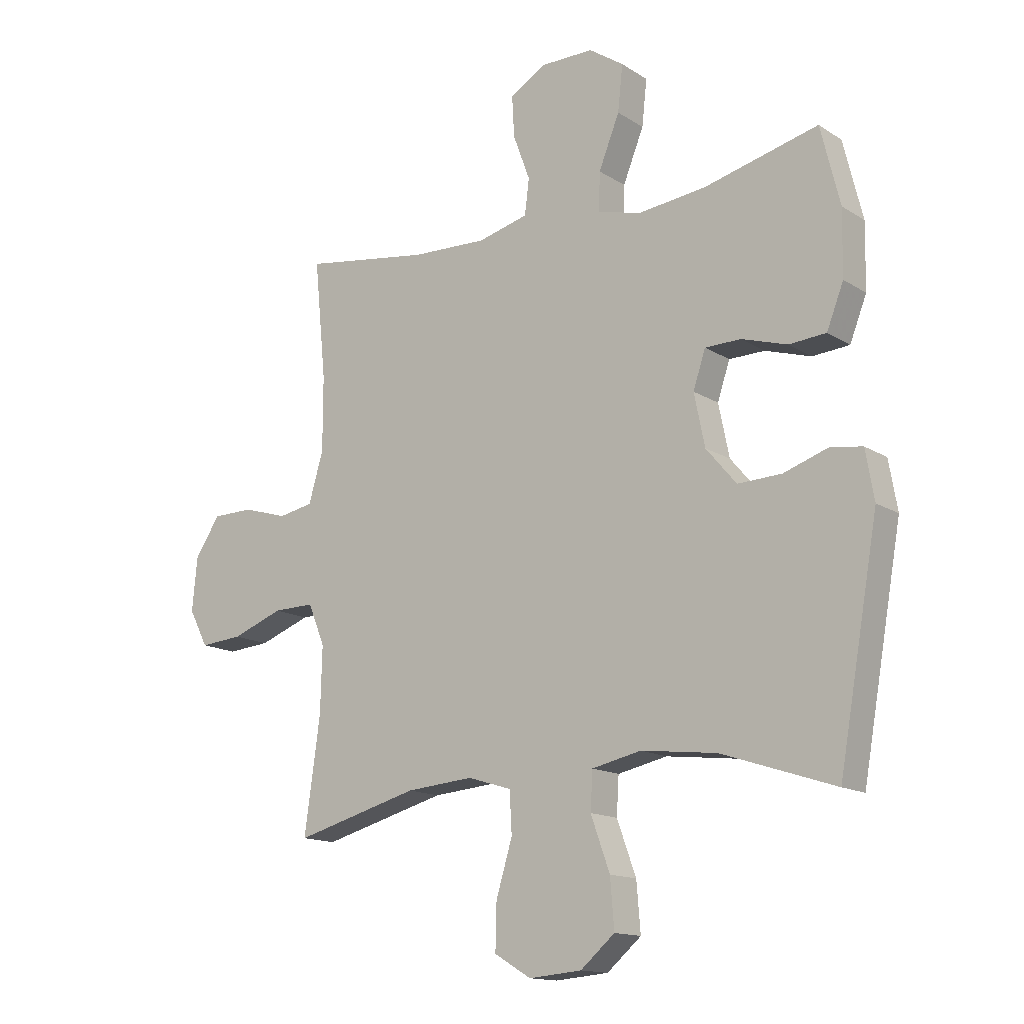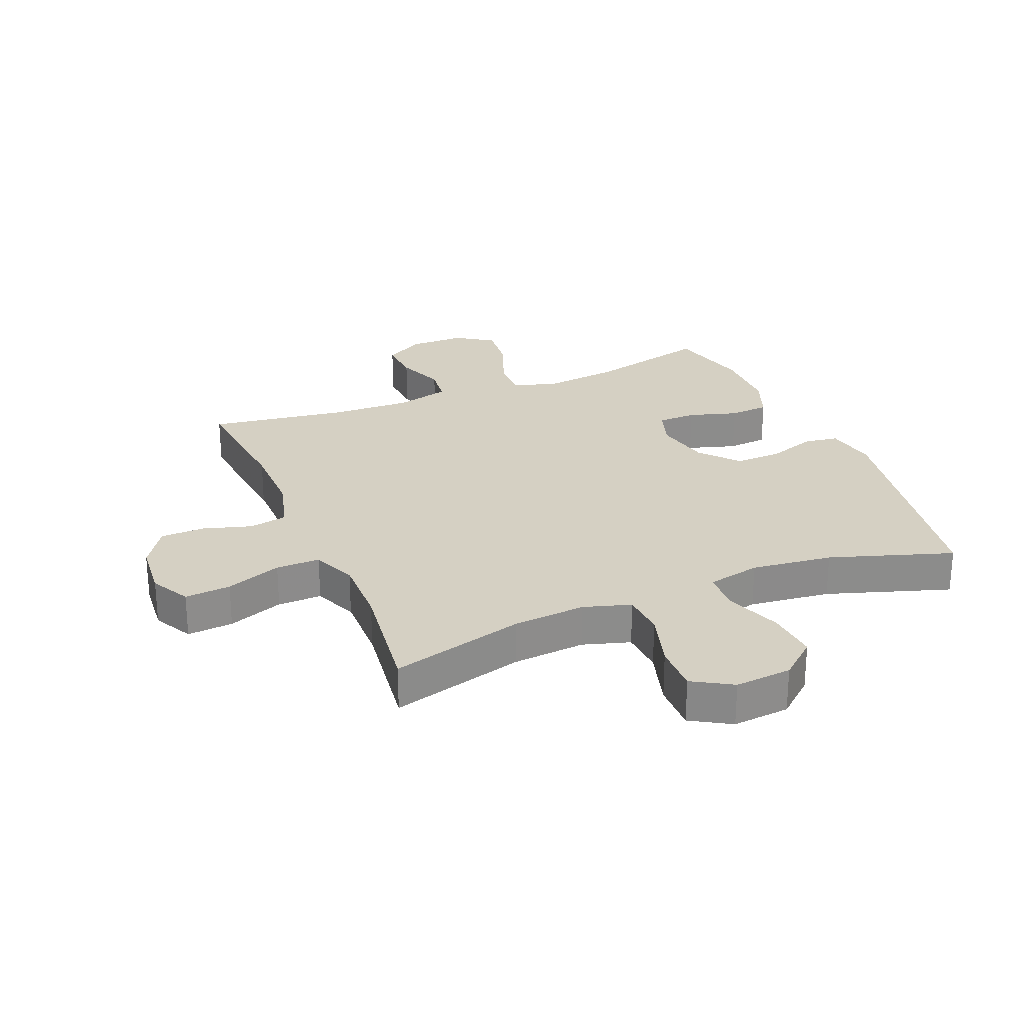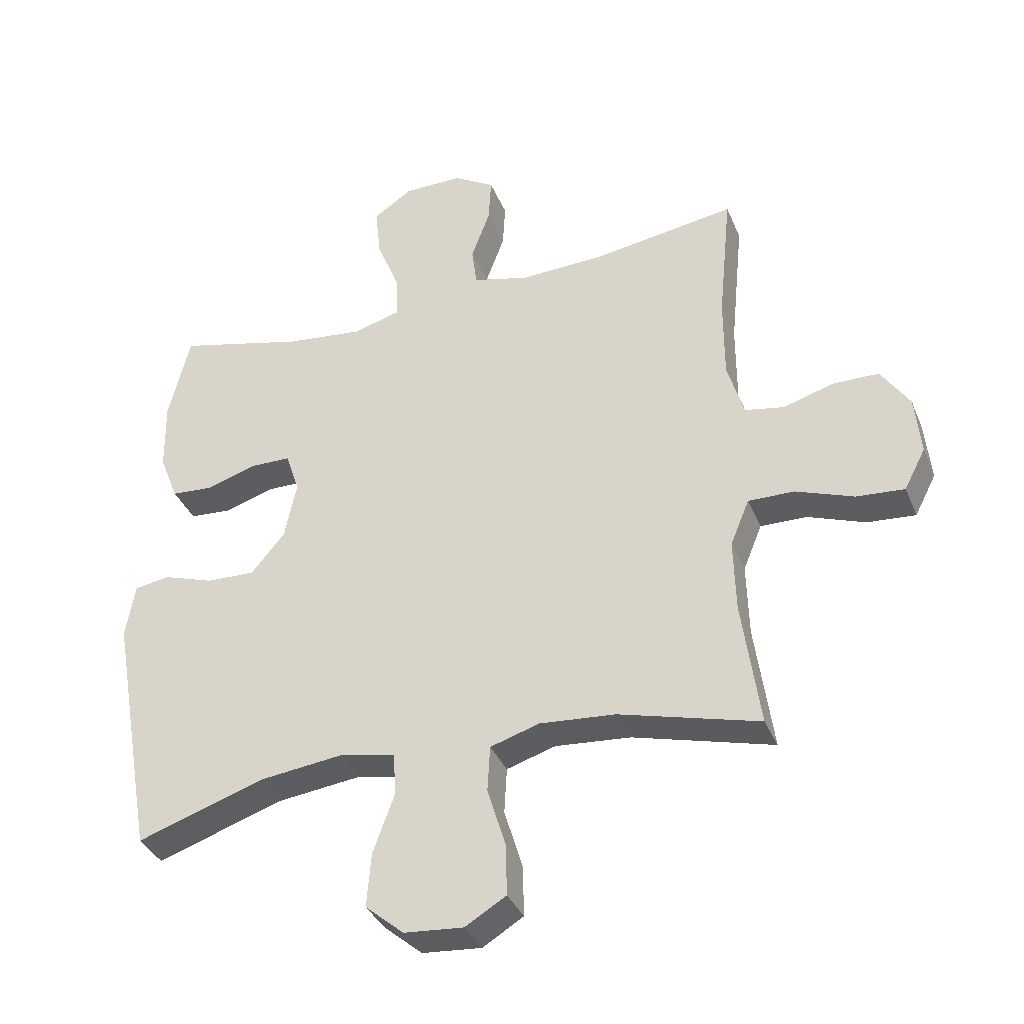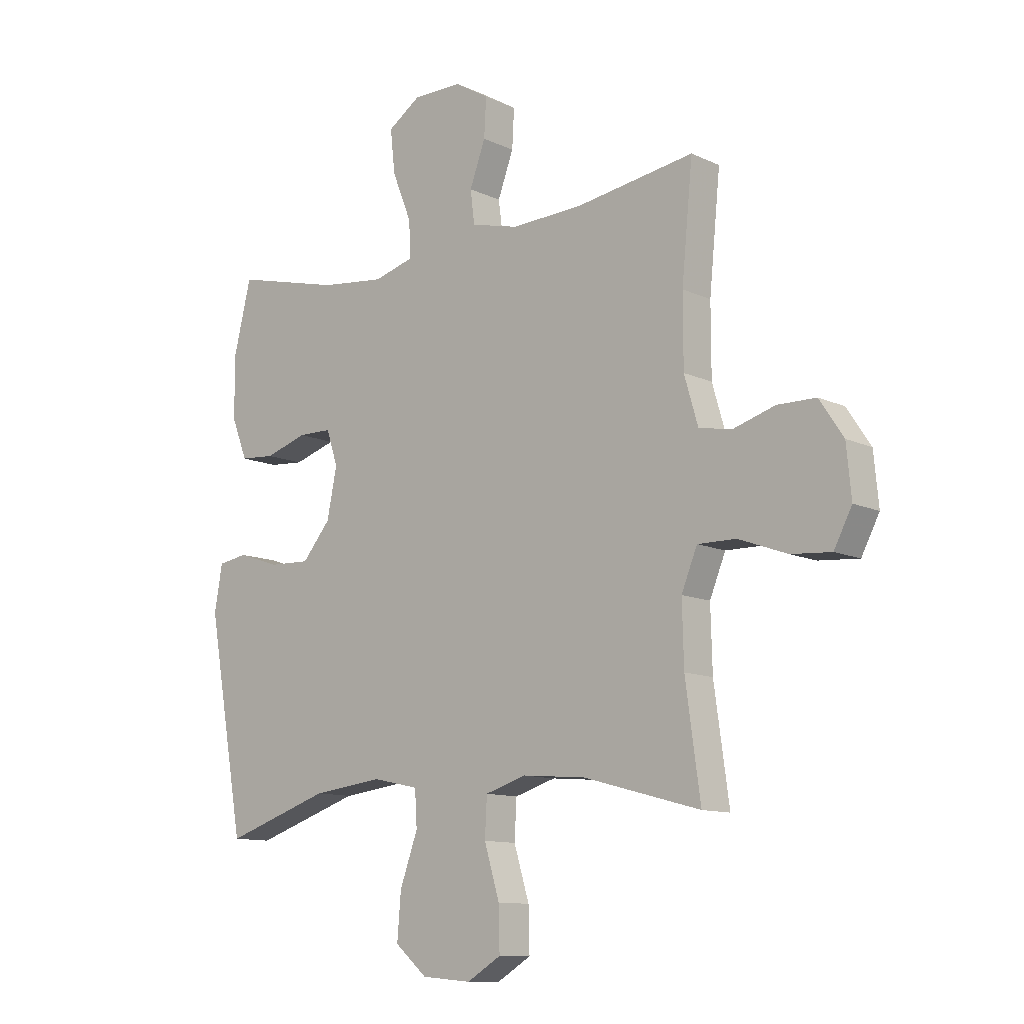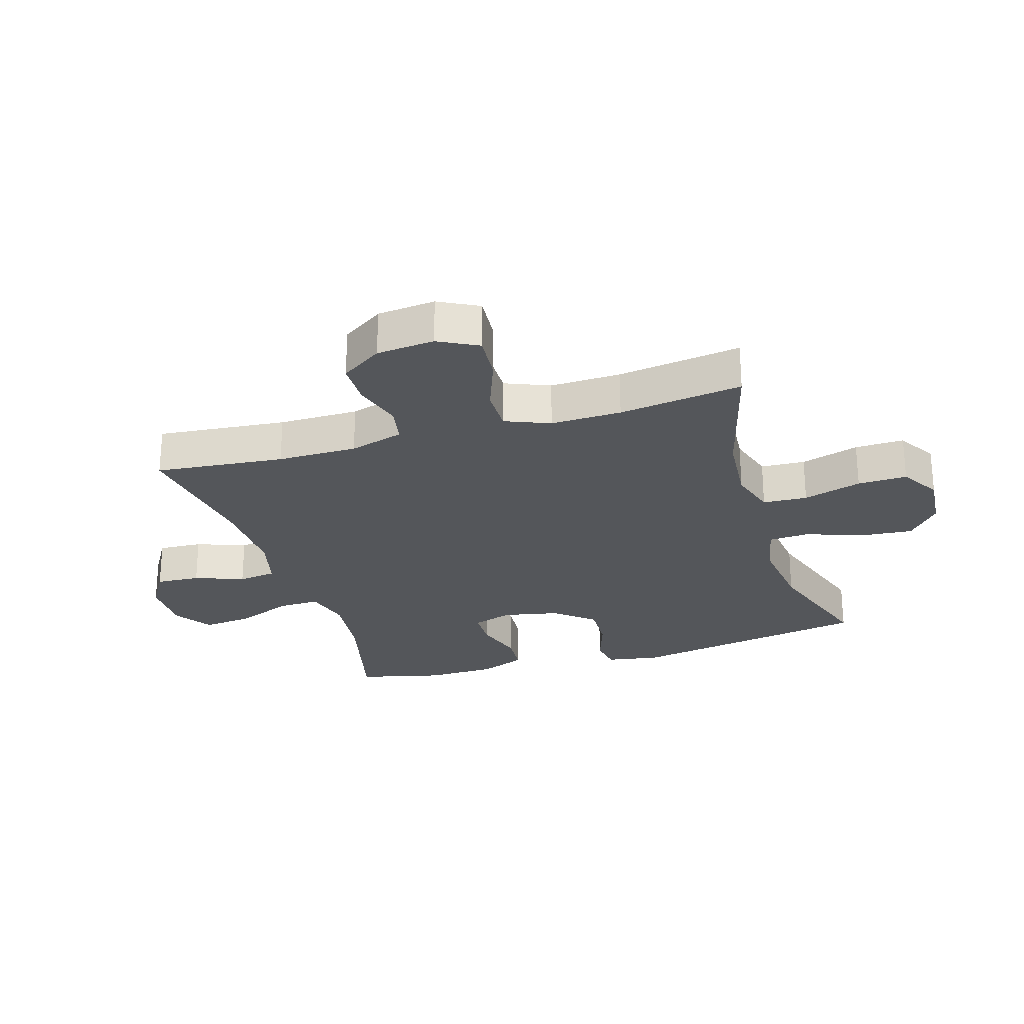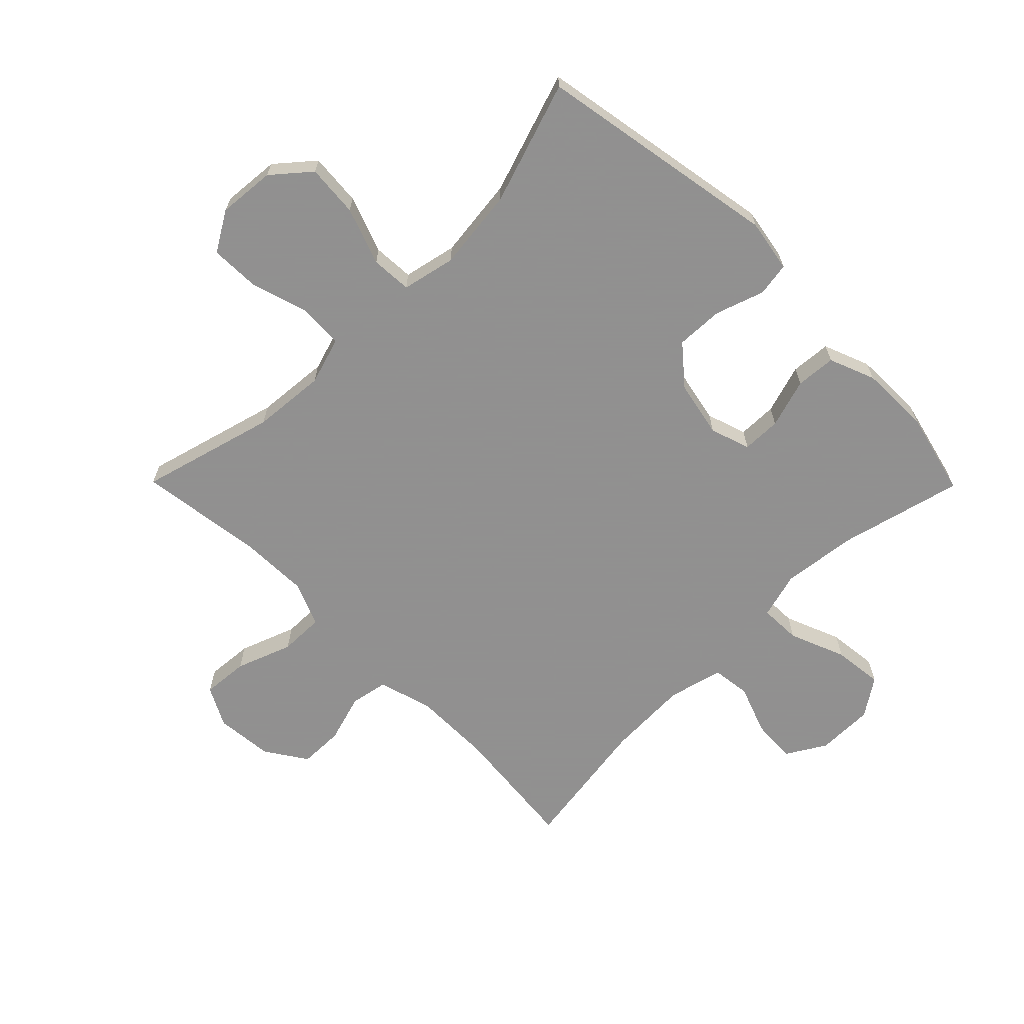
<metadata>
{"format":"obj","ext":"obj","renderer":"f3d","projection":"perspective","resolution":1024,"background":"white","views":[{"elev":-14.5,"azim":-143.3,"up":"+Z"},{"elev":26.3,"azim":157.3,"up":"+Y"},{"elev":-36.3,"azim":20.7,"up":"+Z"},{"elev":-11.3,"azim":41.6,"up":"+Z"},{"elev":-25.7,"azim":107.0,"up":"+Y"},{"elev":-65.8,"azim":-135.3,"up":"+Y"}]}
</metadata>
<code>
v -0.5 0.07 -0.5
v -0.571 0.07 -0.1
v -0.556 0.07 -0.013
v -0.5 0.07 -0.004
v -0.42 0.07 -0.031
v -0.342 0.07 -0.034
v -0.288 0.07 0.03
v -0.269 0.07 0.123
v -0.291 0.07 0.189
v -0.355 0.07 0.19
v -0.436 0.07 0.165
v -0.502 0.07 0.17
v -0.532 0.07 0.246
v -0.534 0.07 0.361
v -0.5 0.07 0.5
v -0.296 0.07 0.449
v -0.174 0.07 0.435
v -0.098 0.07 0.456
v -0.1 0.07 0.524
v -0.137 0.07 0.616
v -0.146 0.07 0.698
v -0.084 0.07 0.74
v 0.01 0.07 0.74
v 0.075 0.07 0.701
v 0.071 0.07 0.628
v 0.041 0.07 0.547
v 0.049 0.07 0.484
v 0.139 0.07 0.461
v 0.274 0.07 0.466
v 0.5 0.07 0.5
v 0.479 0.07 0.288
v 0.479 0.07 0.157
v 0.505 0.07 0.068
v 0.567 0.07 0.056
v 0.647 0.07 0.08
v 0.72 0.07 0.079
v 0.765 0.07 0.011
v 0.774 0.07 -0.084
v 0.74 0.07 -0.149
v 0.664 0.07 -0.143
v 0.572 0.07 -0.109
v 0.499 0.07 -0.108
v 0.469 0.07 -0.181
v 0.472 0.07 -0.297
v 0.5 0.07 -0.5
v 0.278 0.07 -0.44
v 0.158 0.07 -0.43
v 0.08 0.07 -0.454
v 0.076 0.07 -0.527
v 0.105 0.07 -0.623
v 0.107 0.07 -0.704
v 0.042 0.07 -0.743
v -0.052 0.07 -0.735
v -0.113 0.07 -0.683
v -0.106 0.07 -0.597
v -0.072 0.07 -0.503
v -0.076 0.07 -0.436
v -0.164 0.07 -0.417
v -0.298 0.07 -0.433
v -0.5 0 -0.5
v -0.571 0 -0.1
v -0.556 0 -0.013
v -0.5 0 -0.004
v -0.42 0 -0.031
v -0.342 0 -0.034
v -0.288 0 0.03
v -0.269 0 0.123
v -0.291 0 0.189
v -0.355 0 0.19
v -0.436 0 0.165
v -0.502 0 0.17
v -0.532 0 0.246
v -0.534 0 0.361
v -0.5 0 0.5
v -0.296 0 0.449
v -0.174 0 0.435
v -0.098 0 0.456
v -0.1 0 0.524
v -0.137 0 0.616
v -0.146 0 0.698
v -0.084 0 0.74
v 0.01 0 0.74
v 0.075 0 0.701
v 0.071 0 0.628
v 0.041 0 0.547
v 0.049 0 0.484
v 0.139 0 0.461
v 0.274 0 0.466
v 0.5 0 0.5
v 0.479 0 0.288
v 0.479 0 0.157
v 0.505 0 0.068
v 0.567 0 0.056
v 0.647 0 0.08
v 0.72 0 0.079
v 0.765 0 0.011
v 0.774 0 -0.084
v 0.74 0 -0.149
v 0.664 0 -0.143
v 0.572 0 -0.109
v 0.499 0 -0.108
v 0.469 0 -0.181
v 0.472 0 -0.297
v 0.5 0 -0.5
v 0.278 0 -0.44
v 0.158 0 -0.43
v 0.08 0 -0.454
v 0.076 0 -0.527
v 0.105 0 -0.623
v 0.107 0 -0.704
v 0.042 0 -0.743
v -0.052 0 -0.735
v -0.113 0 -0.683
v -0.106 0 -0.597
v -0.072 0 -0.503
v -0.076 0 -0.436
v -0.164 0 -0.417
v -0.298 0 -0.433
f 54 55 56
f 53 54 56
f 52 53 56
f 51 52 56
f 50 51 56
f 49 50 56
f 48 49 56 57
f 47 48 57 58
f 44 45 46
f 43 44 46 47
f 42 43 47 58
f 39 40 41
f 38 39 41
f 37 38 41
f 36 37 41
f 35 36 41
f 34 35 41
f 33 34 41 42
f 42 58 59
f 33 42 59
f 32 33 59
f 29 30 31
f 32 59 1
f 31 32 1
f 29 31 1
f 28 29 1
f 24 25 26
f 23 24 26
f 22 23 26
f 21 22 26
f 20 21 26
f 19 20 26
f 18 19 26 27
f 14 15 16
f 13 14 16
f 12 13 16
f 11 12 16
f 10 11 16
f 9 10 16 17
f 18 27 28
f 17 18 28
f 9 17 28
f 8 9 28
f 3 4 5
f 2 3 5
f 1 2 5
f 1 5 6
f 28 1 6 7
f 7 8 28
f 115 114 113
f 115 113 112
f 115 112 111
f 115 111 110
f 115 110 109
f 115 109 108
f 116 115 108 107
f 117 116 107 106
f 105 104 103
f 106 105 103 102
f 117 106 102 101
f 100 99 98
f 100 98 97
f 100 97 96
f 100 96 95
f 100 95 94
f 100 94 93
f 101 100 93 92
f 118 117 101
f 118 101 92
f 118 92 91
f 90 89 88
f 60 118 91
f 60 91 90
f 60 90 88
f 60 88 87
f 85 84 83
f 85 83 82
f 85 82 81
f 85 81 80
f 85 80 79
f 85 79 78
f 86 85 78 77
f 75 74 73
f 75 73 72
f 75 72 71
f 75 71 70
f 75 70 69
f 76 75 69 68
f 87 86 77
f 87 77 76
f 87 76 68
f 87 68 67
f 64 63 62
f 64 62 61
f 64 61 60
f 65 64 60
f 66 65 60 87
f 87 67 66
f 1 60 61 2
f 2 61 62 3
f 3 62 63 4
f 4 63 64 5
f 5 64 65 6
f 6 65 66 7
f 7 66 67 8
f 8 67 68 9
f 9 68 69 10
f 10 69 70 11
f 11 70 71 12
f 12 71 72 13
f 13 72 73 14
f 14 73 74 15
f 15 74 75 16
f 16 75 76 17
f 17 76 77 18
f 18 77 78 19
f 19 78 79 20
f 20 79 80 21
f 21 80 81 22
f 22 81 82 23
f 23 82 83 24
f 24 83 84 25
f 25 84 85 26
f 26 85 86 27
f 27 86 87 28
f 28 87 88 29
f 29 88 89 30
f 30 89 90 31
f 31 90 91 32
f 32 91 92 33
f 33 92 93 34
f 34 93 94 35
f 35 94 95 36
f 36 95 96 37
f 37 96 97 38
f 38 97 98 39
f 39 98 99 40
f 40 99 100 41
f 41 100 101 42
f 42 101 102 43
f 43 102 103 44
f 44 103 104 45
f 45 104 105 46
f 46 105 106 47
f 47 106 107 48
f 48 107 108 49
f 49 108 109 50
f 50 109 110 51
f 51 110 111 52
f 52 111 112 53
f 53 112 113 54
f 54 113 114 55
f 55 114 115 56
f 56 115 116 57
f 57 116 117 58
f 58 117 118 59
f 59 118 60 1

</code>
